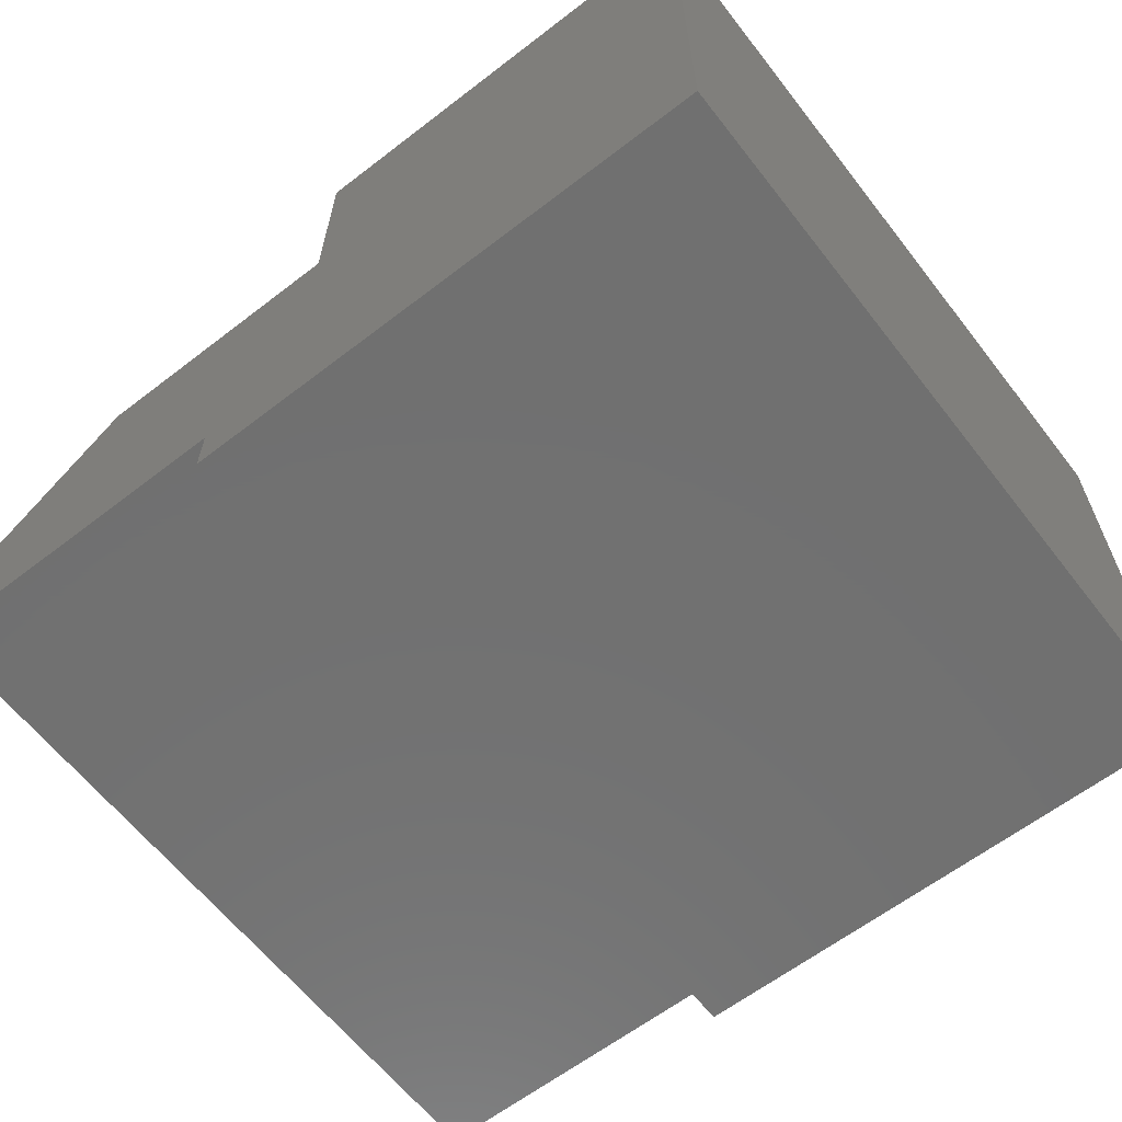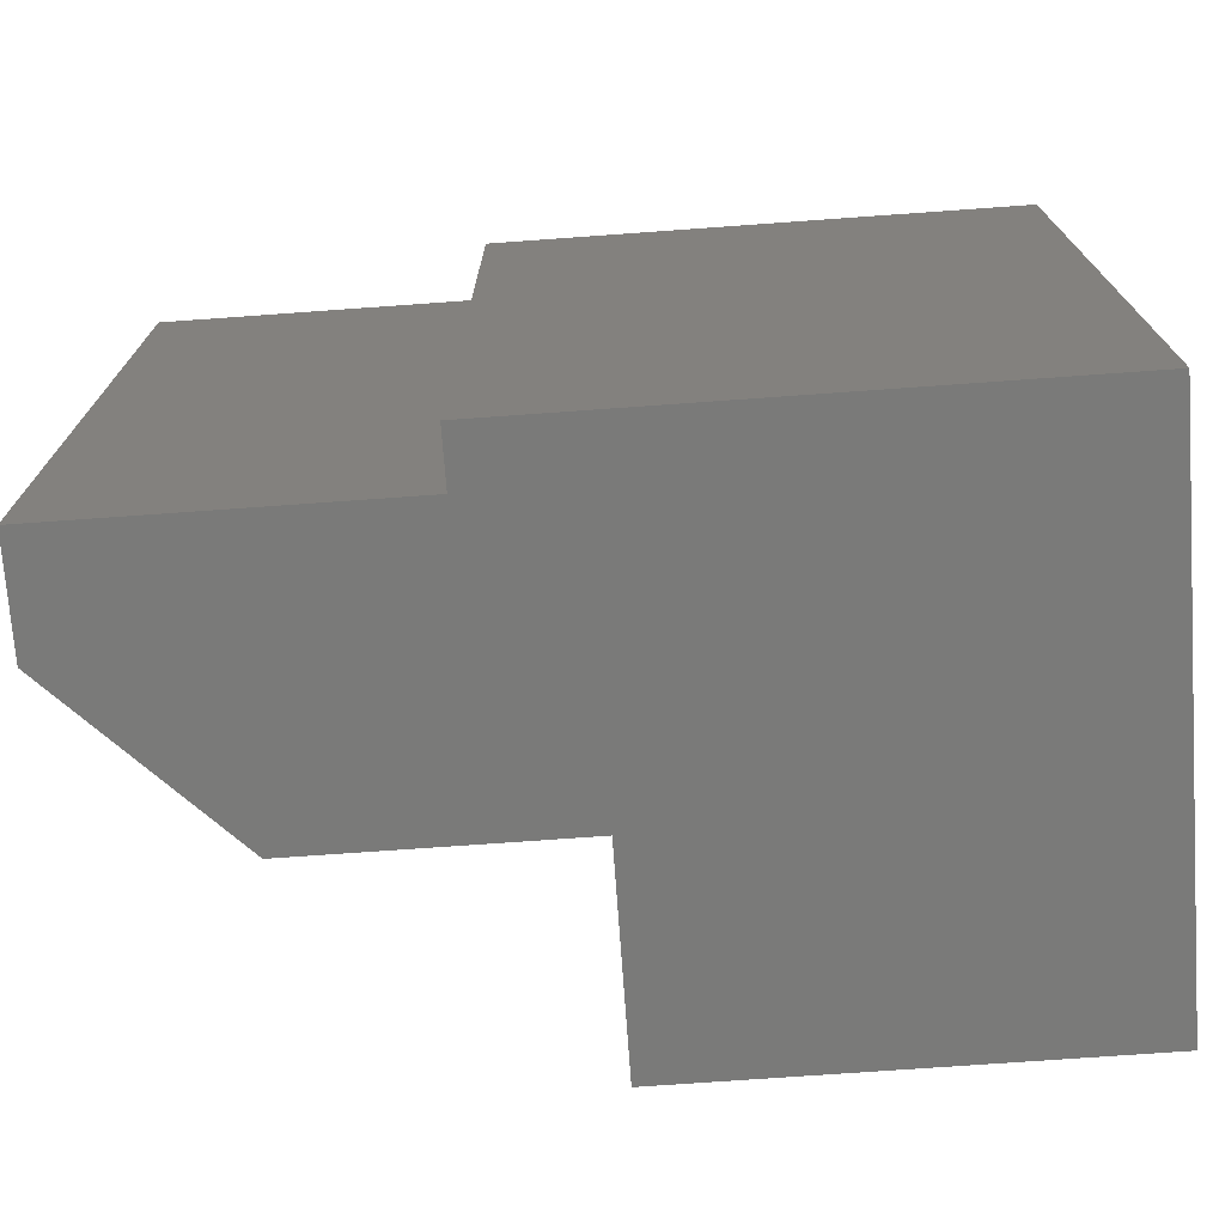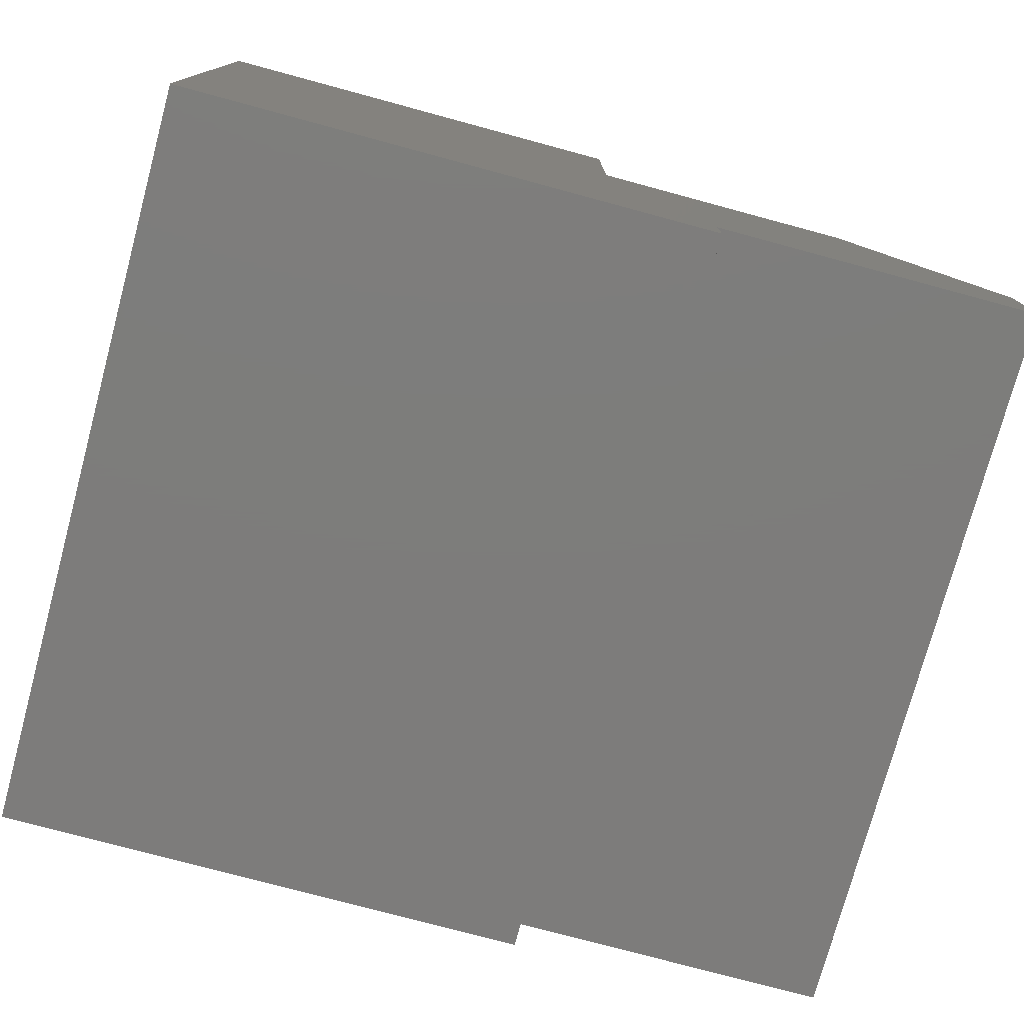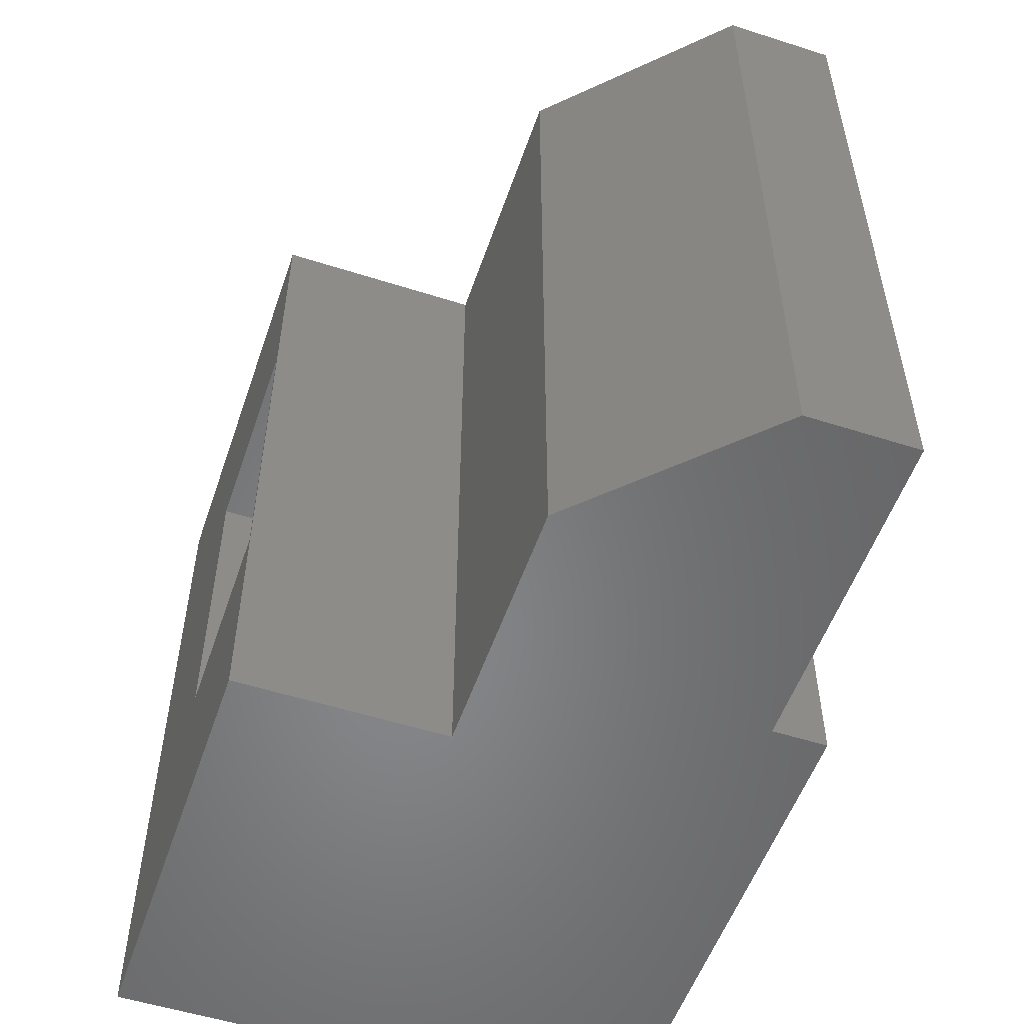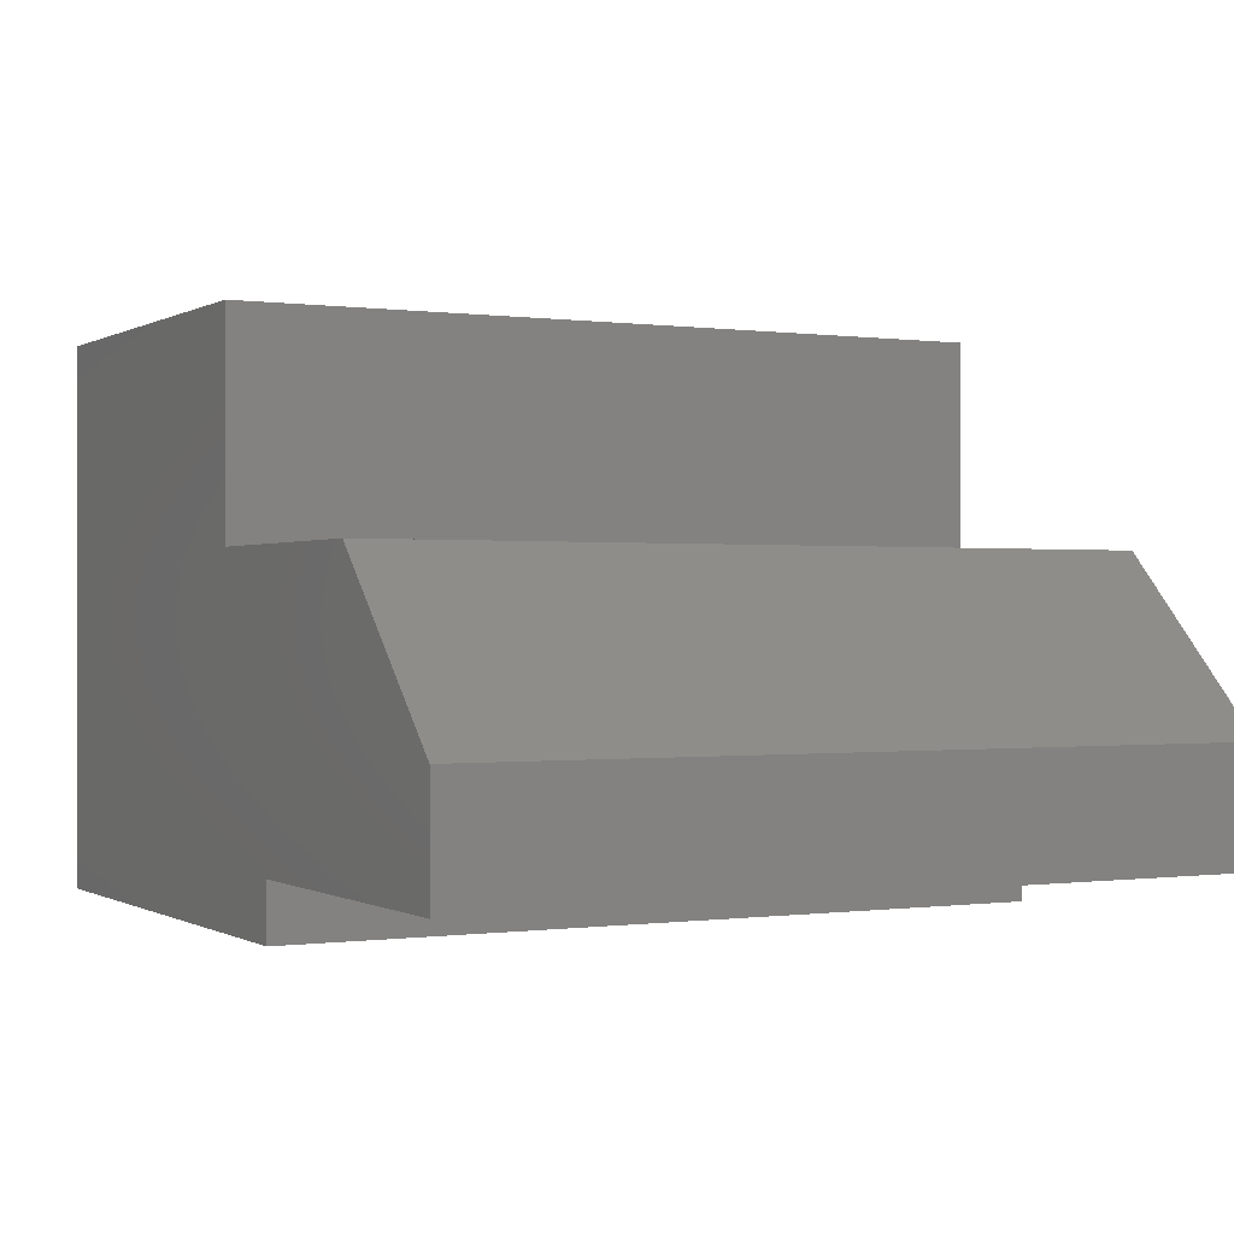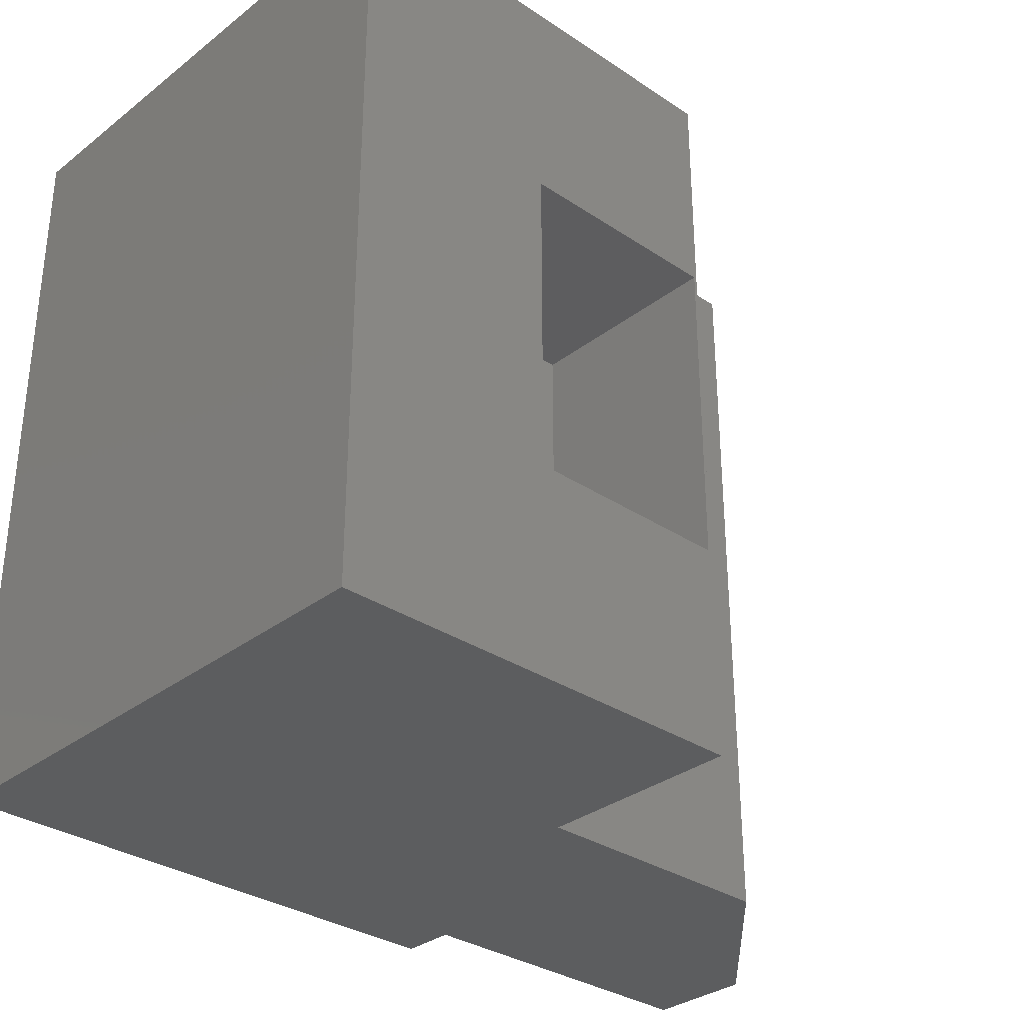
<metadata>
{"format":"stl","ext":"stl","renderer":"f3d","projection":"perspective","resolution":1024,"background":"white","views":[{"elev":-62.6,"azim":-142.1,"up":"+Z"},{"elev":-72.9,"azim":-175.9,"up":"+Y"},{"elev":-76.3,"azim":-15.1,"up":"+Z"},{"elev":-53.7,"azim":71.2,"up":"+Y"},{"elev":-0.1,"azim":62.2,"up":"+Z"},{"elev":-32.1,"azim":-43.0,"up":"+Y"}]}
</metadata>
<code>
# stl→obj: 42 verts, 80 faces
v -0.3203 -0.4844 0.3281
v -0.1079 -0.4844 0.3281
v -0.3203 -0.2188 0.3281
v -0.1079 -0.2188 0.3281
v -0.3203 -0.5391 0.5337
v -0.3203 -0.5391 0.3828
v -0.3203 -0.538 0.3721
v -0.3203 -0.5349 0.3619
v -0.3203 -0.5298 0.3524
v -0.3203 -0.523 0.3441
v -0.3203 -0.5148 0.3373
v -0.3203 -0.5053 0.3323
v -0.3203 -0.495 0.3292
v -0.3203 -0.2188 0.5337
v -0.1079 -0.495 0.3292
v -0.1079 -0.5053 0.3323
v -0.1079 -0.5148 0.3373
v -0.1079 -0.523 0.3441
v -0.1079 -0.5298 0.3524
v -0.1079 -0.5349 0.3619
v -0.1079 -0.538 0.3721
v -0.1079 -0.5391 0.3828
v -0.1079 -0.5391 0.5337
v -0.1079 -0.2188 0.5337
v -0.1049 -0.75 0.5337
v -0.1049 4.821e-17 0.5337
v -0.5391 -0.75 0.5337
v -0.5391 6.71e-33 0.5337
v 0.3203 -0.75 0.1628
v -0.005345 -0.75 0.05428
v 0.3203 -0.75 0.05428
v -0.1049 -0.75 0.3257
v 0.1575 -0.75 0.3257
v -0.5391 -0.75 0
v -0.005345 -0.75 -3.268e-17
v 0.3203 9.541e-17 0.05428
v -0.005345 5.925e-17 0.05428
v 0.3203 9.541e-17 0.1628
v -0.1049 4.821e-17 0.3257
v 0.1575 7.733e-17 0.3257
v -0.5391 0 0
v -0.005345 5.925e-17 -3.268e-17
f 1 2 3
f 3 2 4
f 5 6 7
f 5 7 8
f 5 8 9
f 5 9 10
f 5 10 11
f 5 11 12
f 5 12 13
f 5 13 1
f 5 1 3
f 5 3 14
f 2 15 16
f 2 16 17
f 2 17 18
f 2 18 19
f 2 19 20
f 2 20 21
f 2 21 22
f 2 22 23
f 2 23 24
f 2 24 4
f 6 5 22
f 22 5 23
f 10 17 11
f 11 17 16
f 11 16 12
f 12 16 15
f 12 15 13
f 13 15 2
f 13 2 1
f 17 10 18
f 18 10 9
f 18 9 19
f 19 9 8
f 19 8 20
f 20 8 7
f 20 7 21
f 21 7 6
f 21 6 22
f 4 24 3
f 3 24 14
f 25 26 24
f 25 24 23
f 25 23 5
f 25 5 27
f 27 5 28
f 28 5 14
f 28 14 26
f 26 14 24
f 29 30 31
f 32 25 27
f 32 27 30
f 32 30 29
f 32 29 33
f 34 35 27
f 27 35 30
f 36 37 38
f 39 40 38
f 39 38 37
f 39 37 28
f 39 28 26
f 41 28 42
f 42 28 37
f 28 41 27
f 27 41 34
f 39 26 32
f 32 26 25
f 40 39 33
f 33 39 32
f 38 40 29
f 29 40 33
f 36 38 31
f 31 38 29
f 37 36 30
f 30 36 31
f 42 37 35
f 35 37 30
f 41 42 34
f 34 42 35

</code>
